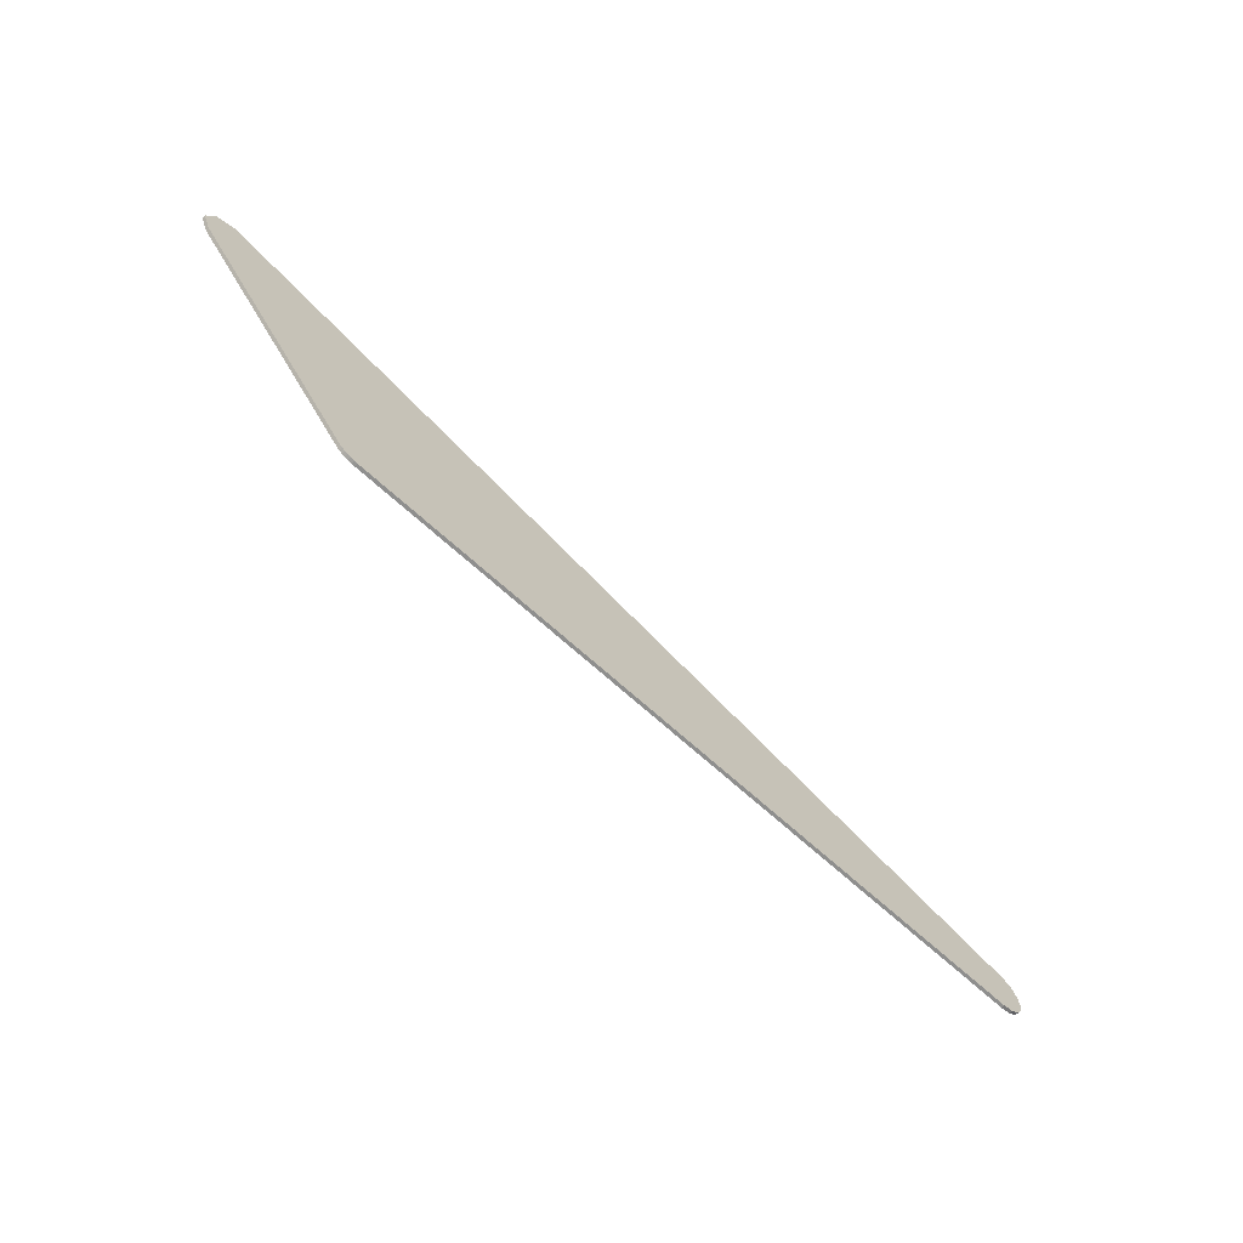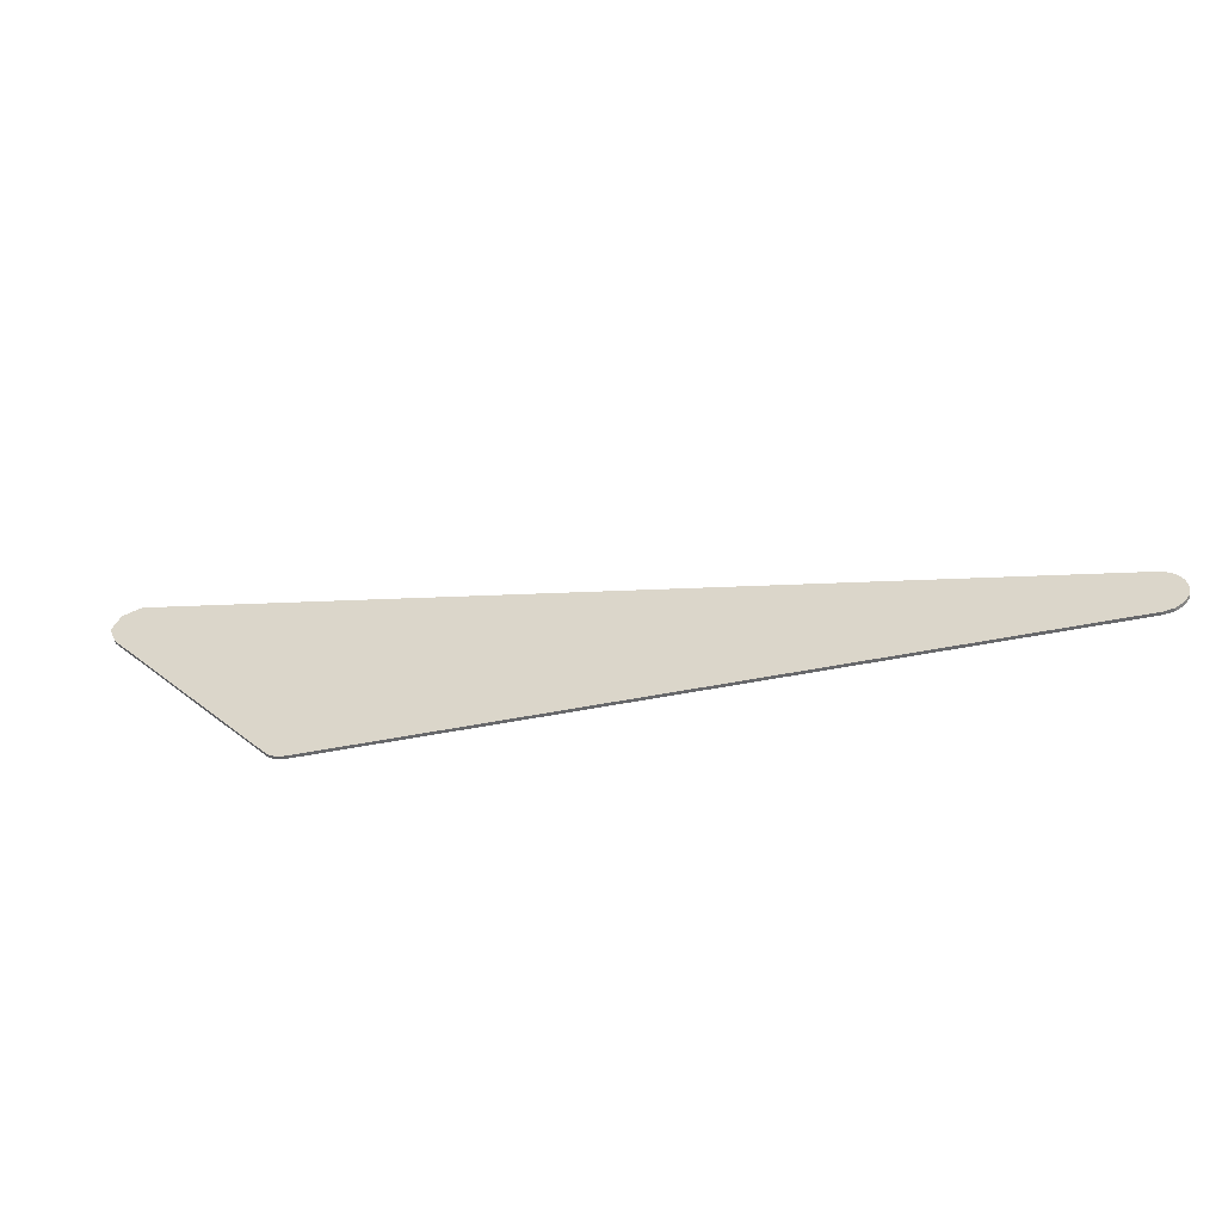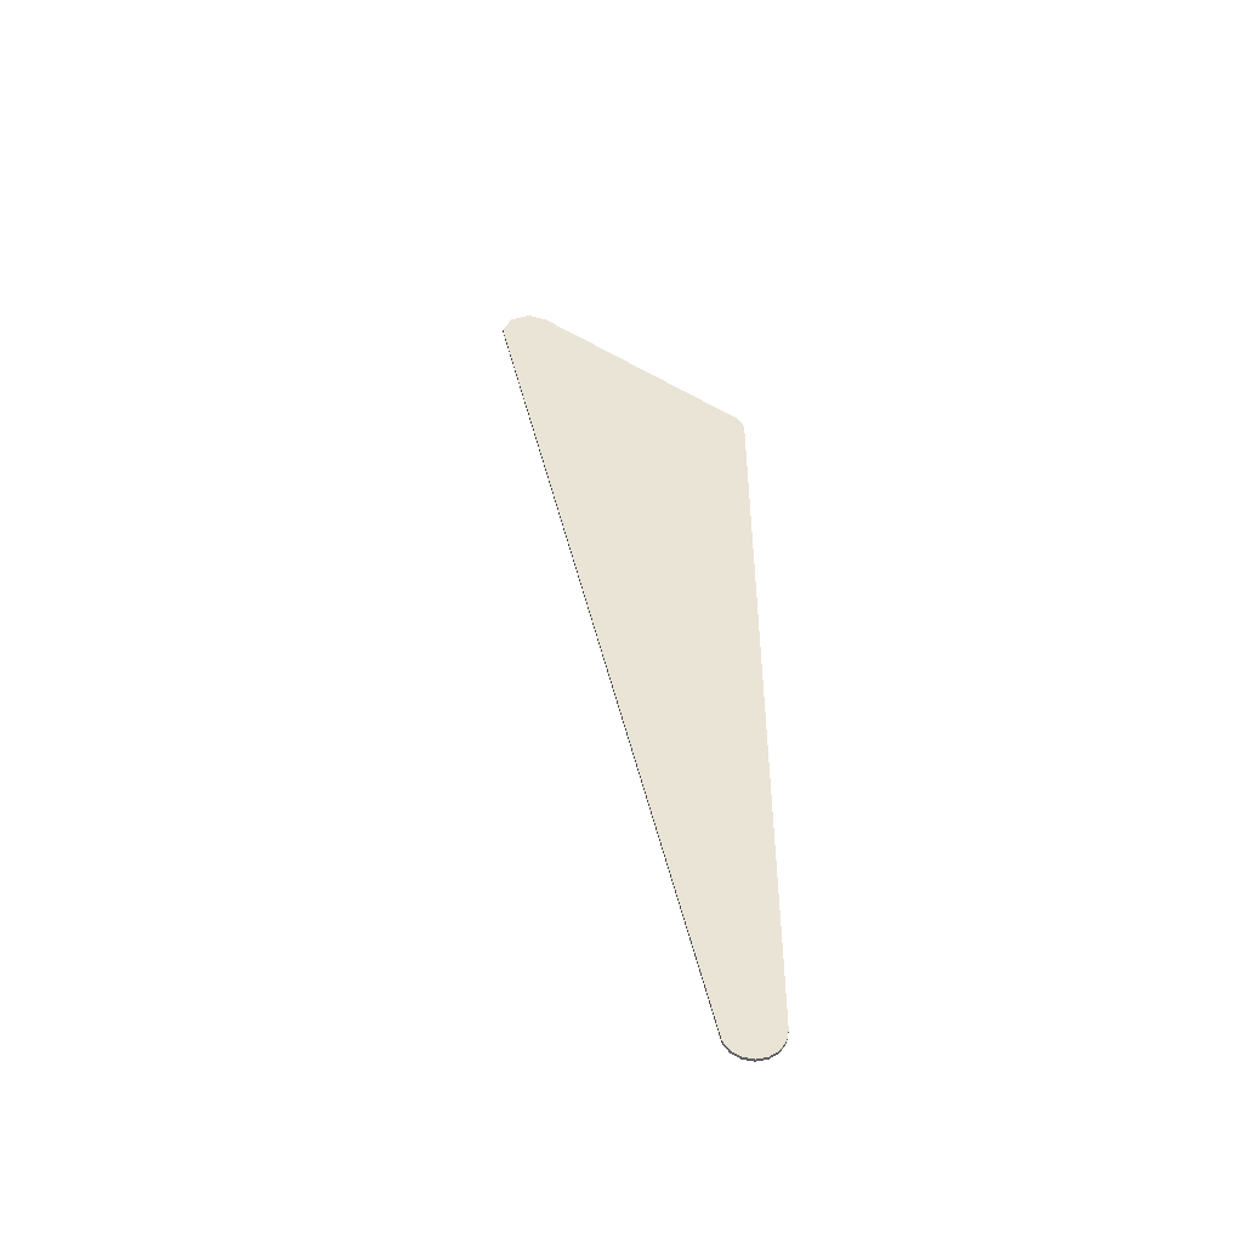
<metadata>
{"format":"obj","ext":"obj","renderer":"f3d","projection":"perspective","resolution":1024,"background":"white","views":[{"elev":-65.1,"azim":-43.1,"up":"+Z"},{"elev":-52.4,"azim":12.1,"up":"+Z"},{"elev":43.8,"azim":89.8,"up":"+Y"}]}
</metadata>
<code>
v -1.786 -0.0125 0.4657
v -1.715 -0.0125 0.495
v -1.715 0 0.495
v -1.786 0 0.4657
v -1.815 -0.0125 0.395
v -1.786 -0.0125 0.4657
v -1.786 0 0.4657
v -1.815 0 0.395
v -1.786 -0.0125 0.3243
v -1.815 -0.0125 0.395
v -1.815 0 0.395
v -1.786 0 0.3243
v -1.786 0 0.4657
v -1.815 0 0.395
v -1.786 0 0.3243
v -1.715 0 0.495
v -1.083 0 -0.4491
v -1.083 -0.0125 -0.4491
v -1.07 -0.0125 -0.45
v -1.07 0 -0.45
v -1.096 0 -0.4466
v -1.096 -0.0125 -0.4466
v -1.083 -0.0125 -0.4491
v -1.083 0 -0.4491
v -1.108 0 -0.4424
v -1.108 -0.0125 -0.4424
v -1.096 -0.0125 -0.4466
v -1.096 0 -0.4466
v -1.12 0 -0.4366
v -1.12 -0.0125 -0.4366
v -1.108 -0.0125 -0.4424
v -1.108 0 -0.4424
v -1.131 0 -0.4293
v -1.131 -0.0125 -0.4293
v -1.12 -0.0125 -0.4366
v -1.12 0 -0.4366
v -1.141 0 -0.4207
v -1.141 -0.0125 -0.4207
v -1.131 -0.0125 -0.4293
v -1.131 0 -0.4293
v -1.141 0 -0.4207
v -1.07 0 -0.45
v -1.083 0 -0.4491
v -1.131 0 -0.4293
v -1.131 0 -0.4293
v -1.083 0 -0.4491
v -1.096 0 -0.4466
v -1.12 0 -0.4366
v -1.12 0 -0.4366
v -1.096 0 -0.4466
v -1.108 0 -0.4424
v 1.713 -0.0125 -0.4424
v 1.675 -0.0125 -0.45
v 1.675 0 -0.45
v 1.713 0 -0.4424
v 1.746 -0.0125 -0.4207
v 1.713 -0.0125 -0.4424
v 1.713 0 -0.4424
v 1.746 0 -0.4207
v 1.767 -0.0125 -0.3883
v 1.746 -0.0125 -0.4207
v 1.746 0 -0.4207
v 1.767 0 -0.3883
v 1.775 -0.0125 -0.35
v 1.767 -0.0125 -0.3883
v 1.767 0 -0.3883
v 1.775 0 -0.35
v 1.767 -0.0125 -0.3117
v 1.775 -0.0125 -0.35
v 1.775 0 -0.35
v 1.767 0 -0.3117
v 1.746 -0.0125 -0.2793
v 1.767 -0.0125 -0.3117
v 1.767 0 -0.3117
v 1.746 0 -0.2793
v 1.713 -0.0125 -0.2576
v 1.746 -0.0125 -0.2793
v 1.746 0 -0.2793
v 1.713 0 -0.2576
v 1.746 0 -0.2793
v 1.713 0 -0.2576
v 1.675 0 -0.45
v 1.713 0 -0.4424
v 1.746 0 -0.2793
v 1.713 0 -0.4424
v 1.746 0 -0.4207
v 1.767 0 -0.3117
v 1.767 0 -0.3117
v 1.746 0 -0.4207
v 1.767 0 -0.3883
v 1.775 0 -0.35
v -1.141 -0.0125 -0.4207
v -1.786 -0.0125 0.3243
v -1.786 0 0.3243
v -1.141 0 -0.4207
v 1.675 -0.0125 -0.45
v -1.07 -0.0125 -0.45
v -1.07 0 -0.45
v 1.675 0 -0.45
v -1.715 -0.0125 0.495
v 1.713 -0.0125 -0.2576
v 1.713 0 -0.2576
v -1.715 0 0.495
v -1.141 0 -0.4207
v -1.786 0 0.3243
v -1.715 0 0.495
v -1.07 0 -0.45
v 1.675 0 -0.45
v -1.07 0 -0.45
v -1.715 0 0.495
v 1.713 0 -0.2576
v -1.786 -0.0125 0.4657
v -1.815 -0.0125 0.395
v -1.786 -0.0125 0.3243
v -1.715 -0.0125 0.495
v -1.141 -0.0125 -0.4207
v -1.07 -0.0125 -0.45
v -1.083 -0.0125 -0.4491
v -1.131 -0.0125 -0.4293
v -1.131 -0.0125 -0.4293
v -1.083 -0.0125 -0.4491
v -1.096 -0.0125 -0.4466
v -1.12 -0.0125 -0.4366
v -1.12 -0.0125 -0.4366
v -1.096 -0.0125 -0.4466
v -1.108 -0.0125 -0.4424
v 1.746 -0.0125 -0.2793
v 1.713 -0.0125 -0.2576
v 1.675 -0.0125 -0.45
v 1.713 -0.0125 -0.4424
v 1.746 -0.0125 -0.2793
v 1.713 -0.0125 -0.4424
v 1.746 -0.0125 -0.4207
v 1.767 -0.0125 -0.3117
v 1.767 -0.0125 -0.3117
v 1.746 -0.0125 -0.4207
v 1.767 -0.0125 -0.3883
v 1.775 -0.0125 -0.35
v 1.713 -0.0125 -0.2576
v 1.675 -0.0125 -0.35
v 1.675 -0.0125 -0.45
v -1.07 -0.0125 -0.35
v -1.141 -0.0125 -0.4207
v -1.07 -0.0125 -0.45
v -1.786 -0.0125 0.3243
v -1.675 -0.0125 0.35
v -1.715 -0.0125 0.395
v -1.786 -0.0125 0.3243
v -1.715 -0.0125 0.395
v -1.715 -0.0125 0.495
v -0.805 -0.0125 -0.13
v -1.675 -0.0125 0.35
v -1.07 -0.0125 -0.35
v -0.975 -0.0125 -0.35
v -0.805 -0.0125 -0.13
v -0.975 -0.0125 -0.35
v 1.675 -0.0125 -0.35
v -1.675 -0.0125 0.35
v -0.805 -0.0125 -0.13
v 1.675 -0.0125 -0.35
v -1.715 -0.0125 0.395
v -1.715 -0.0125 0.395
v 1.675 -0.0125 -0.35
v 1.713 -0.0125 -0.2576
v -1.715 -0.0125 0.495
v -0.975 -0.0125 -0.35
v -1.07 -0.0125 -0.35
v -1.07 -0.0125 -0.45
v 1.675 -0.0125 -0.45
v 1.675 -0.0125 -0.35
v -0.975 -0.0125 -0.35
v 1.675 -0.0125 -0.45
v -1.675 -0.0125 0.35
v -1.786 -0.0125 0.3243
v -1.141 -0.0125 -0.4207
v -1.07 -0.0125 -0.35
g mesh454521
f 1 2 3
f 3 4 1
f 5 6 7
f 7 8 5
f 9 10 11
f 11 12 9
g mesh454523
f 13 15 14
f 15 13 16
g mesh454525
f 17 19 18
f 19 17 20
f 21 23 22
f 23 21 24
f 25 27 26
f 27 25 28
f 29 31 30
f 31 29 32
f 33 35 34
f 35 33 36
f 37 39 38
f 39 37 40
g mesh454527
f 41 42 43
f 43 44 41
f 45 46 47
f 47 48 45
f 49 50 51
g mesh454529
f 52 53 54
f 54 55 52
f 56 57 58
f 58 59 56
f 60 61 62
f 62 63 60
f 64 65 66
f 66 67 64
f 68 69 70
f 70 71 68
f 72 73 74
f 74 75 72
f 76 77 78
f 78 79 76
g mesh454530
f 80 82 81
f 82 80 83
f 84 86 85
f 86 84 87
f 88 90 89
f 90 88 91
f 92 93 94
f 94 95 92
f 96 97 98
f 98 99 96
f 100 101 102
f 102 103 100
f 104 105 106
f 106 107 104
f 108 109 110
f 110 111 108
g mesh454533
f 112 113 114
f 114 115 112
g mesh454535
f 116 118 117
f 118 116 119
f 120 122 121
f 122 120 123
f 124 126 125
g mesh454537
f 127 128 129
f 129 130 127
f 131 132 133
f 133 134 131
f 135 136 137
f 137 138 135
f 139 140 141
f 142 143 144
f 145 146 147
f 148 149 150
f 151 152 153
f 153 154 151
f 155 156 157
f 158 159 160
f 160 161 158
f 162 163 164
f 164 165 162
f 166 167 168
f 168 169 166
f 170 171 172
f 173 174 175
f 175 176 173

</code>
